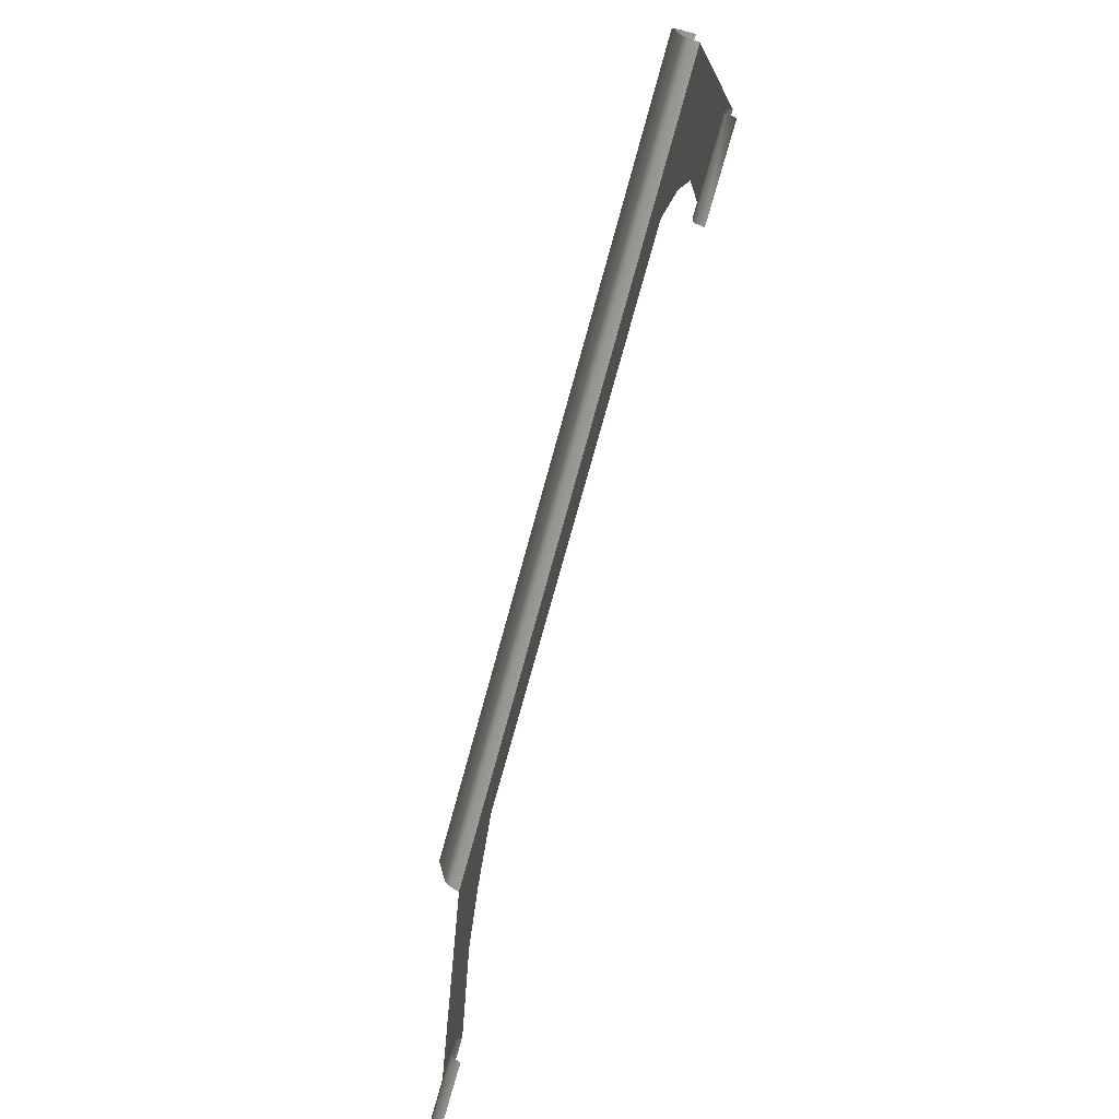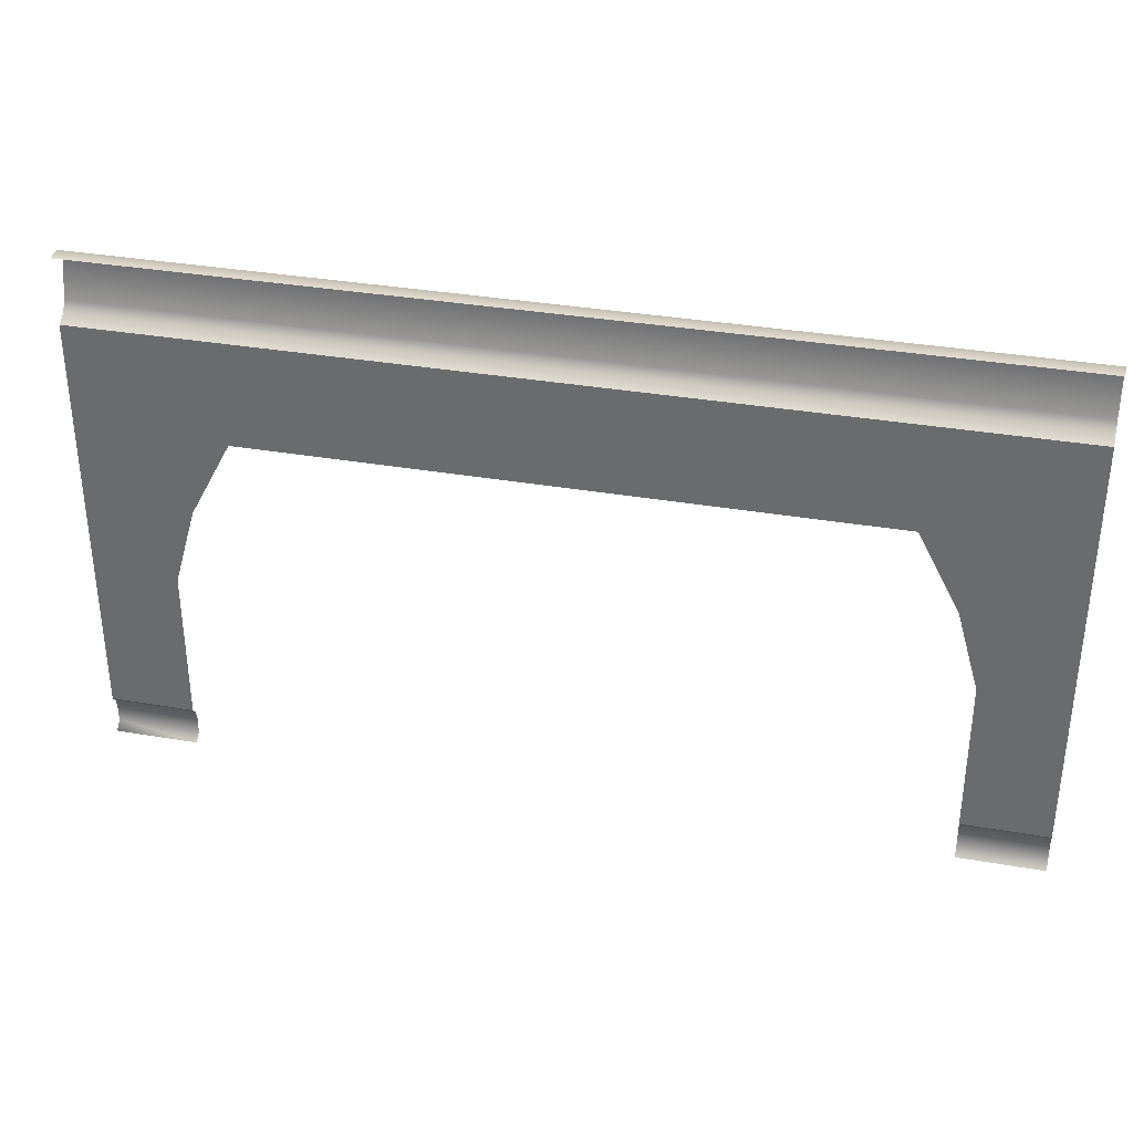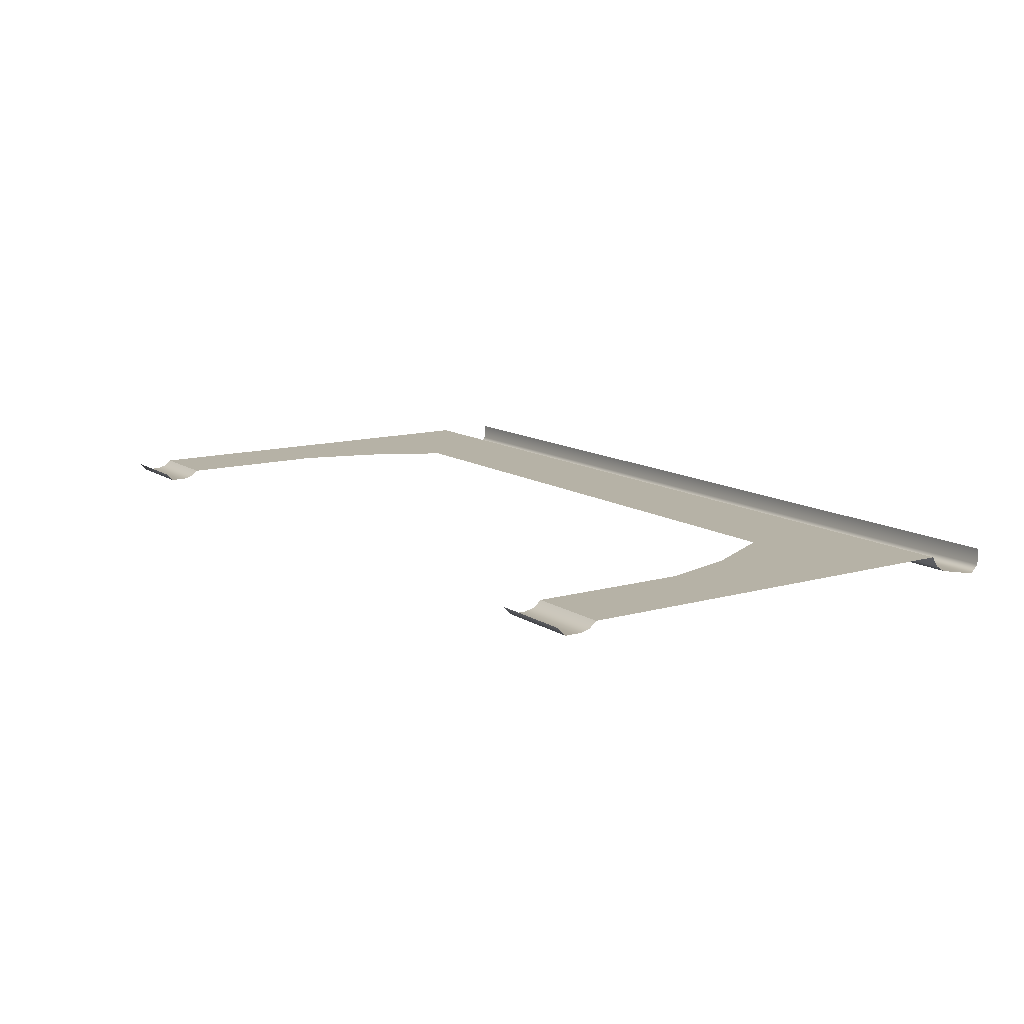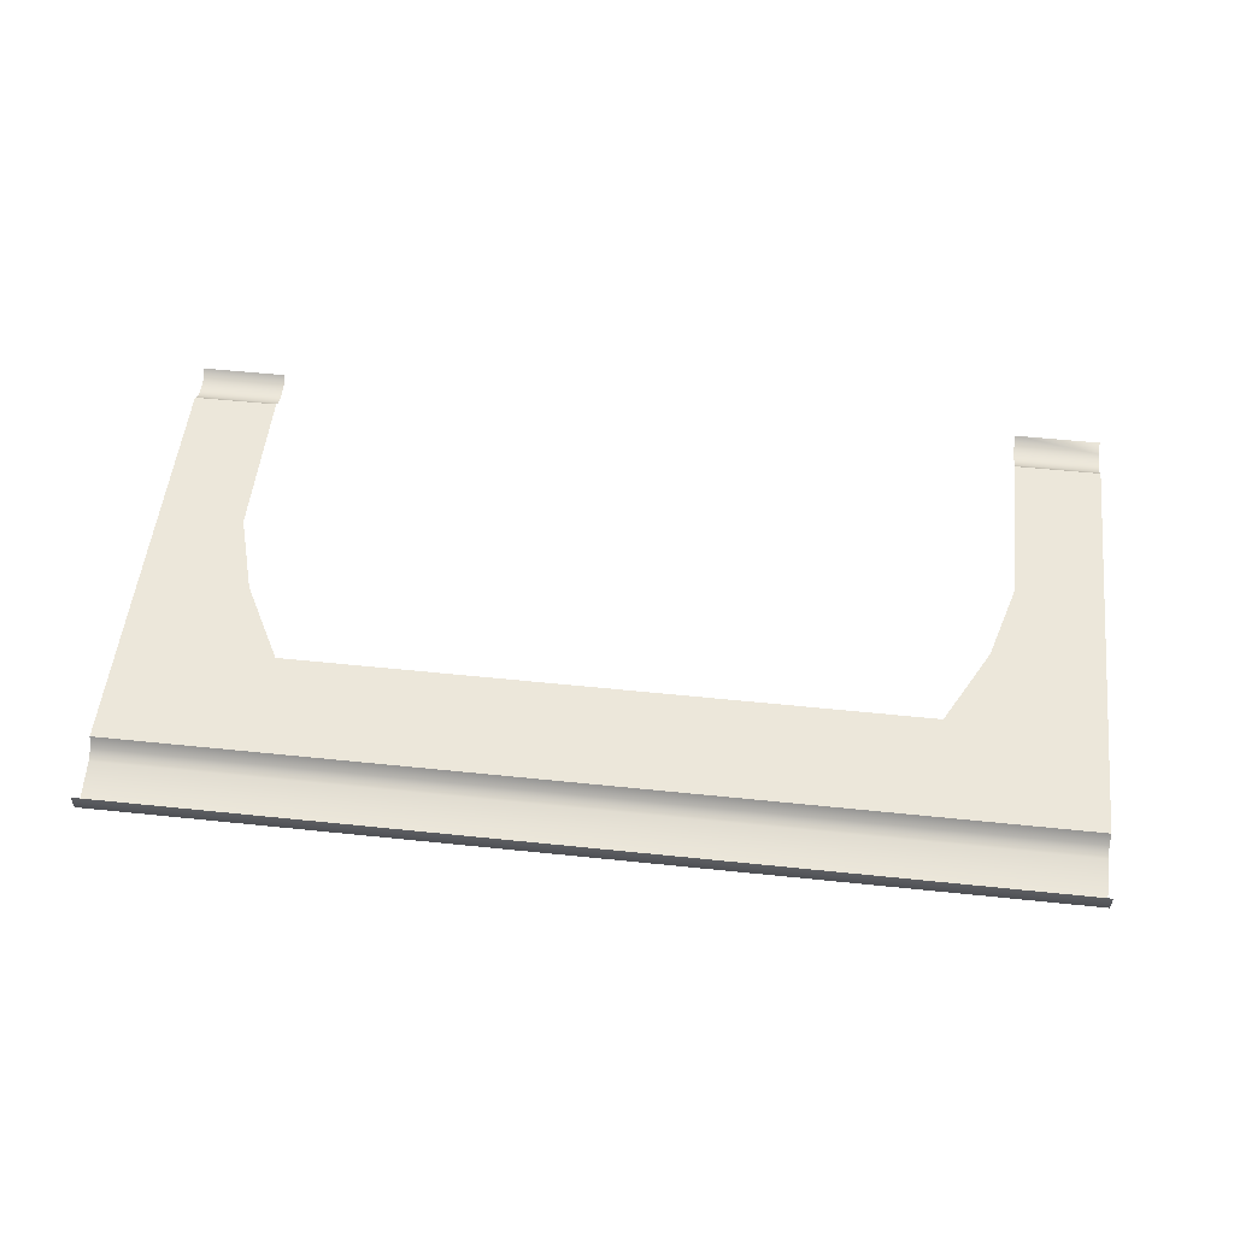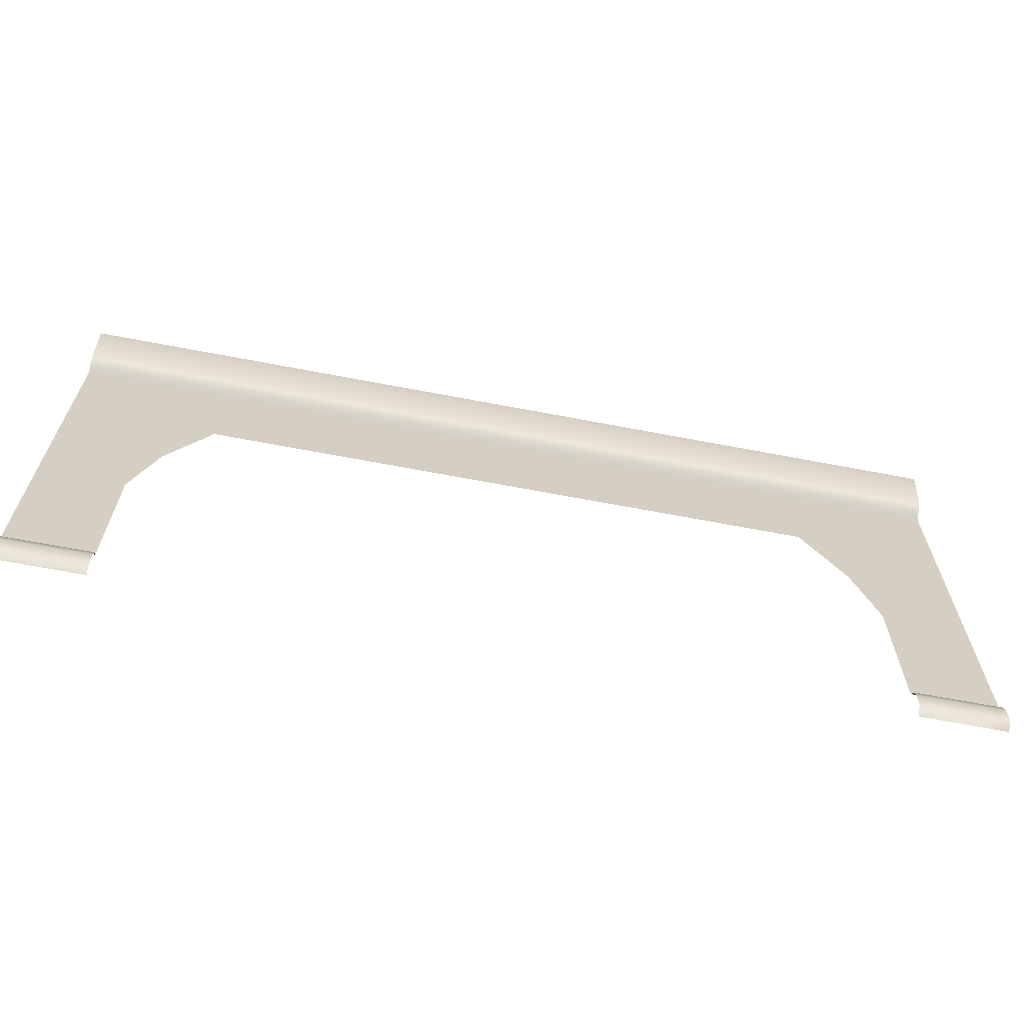
<metadata>
{"format":"obj","ext":"obj","renderer":"f3d","projection":"perspective","resolution":1024,"background":"white","views":[{"elev":-70.2,"azim":-105.0,"up":"+Y"},{"elev":34.4,"azim":13.1,"up":"+Y"},{"elev":12.2,"azim":56.0,"up":"+Z"},{"elev":53.2,"azim":-173.6,"up":"+Z"},{"elev":-65.6,"azim":169.1,"up":"+Y"}]}
</metadata>
<code>
g wall_y16_B_x8_doorFrame_tall
v -2.576 0 -1.192e-07
v -0 0 -2.384e-07
v -0 0.25 -0.25
v -2.576 0.25 -0.25
v -0 0.75 -0.25
v -2.576 0.75 -0.25
v -0 1.037 -0.1766
v -2.576 1.037 -0.1766
v -0 1.25 -2.384e-07
v -2.576 1.25 -1.192e-07
v -2.576 1.25 -1.192e-07
v -0 1.25 -2.384e-07
v -0 6 1.907e-06
v -2.576 6 2.027e-06
v -0 6 1.907e-06
v -3.273 8.4 2.027e-06
v -2.576 6 2.027e-06
v -0 8.4 1.907e-06
v -4.551 10.8 2.027e-06
v -0 10.8 1.907e-06
v -7 14 2.027e-06
v -0 14 1.907e-06
v -14 10.8 2.146e-06
v -14 14 2.146e-06
v -0 16 -0.5
v -0 16 0
v -7 16 3.725e-09
v -7 16 -0.5
v -0 15.75 -0.75
v -14 16 -0.5
v -14 16 7.451e-09
v -7 15.75 -0.75
v -0 14.5 -0.5
v -21 16 -0.5
v -21 16 1.118e-08
v -14 15.75 -0.75
v -28 16 -0.5
v -28 16 1.49e-08
v -28 15.75 -0.75
v -21 15.75 -0.75
v -28 14.5 -0.5
v -21 14.5 -0.5
v -28 14.19 -0.3117
v -14 14.5 -0.5
v -21 14.19 -0.3117
v -28 14 2.384e-06
v -21 14 2.265e-06
v -14 14.19 -0.3117
v -14 14 2.146e-06
v -7 14.5 -0.5
v -7 14.19 -0.3117
v -7 14 2.027e-06
v -0 14.19 -0.3117
v -0 14 1.907e-06
v -28 0.25 -0.25
v -28 0 2.384e-07
v -25.42 0 1.192e-07
v -25.42 0.25 -0.25
v -28 0.75 -0.25
v -25.42 0.75 -0.25
v -28 1.037 -0.1766
v -25.42 1.037 -0.1766
v -28 1.25 2.384e-07
v -25.42 1.25 1.192e-07
v -28 6 2.384e-06
v -28 1.25 2.384e-07
v -25.42 1.25 1.192e-07
v -25.42 6 2.265e-06
v -28 8.4 2.384e-06
v -28 6 2.384e-06
v -25.42 6 2.265e-06
v -24.73 8.4 2.265e-06
v -28 10.8 2.384e-06
v -23.45 10.8 2.265e-06
v -21 14 2.265e-06
v -28 14 2.384e-06
v -14 14 2.146e-06
v -14 10.8 2.146e-06
g wall_y16_B_x8_doorFrame_tall_0
f 3 2 1
f 4 3 1
f 5 3 4
f 6 5 4
f 7 5 6
f 8 7 6
f 9 7 8
f 10 9 8
f 13 12 11
f 14 13 11
f 17 16 15
f 16 18 15
f 16 19 18
f 19 20 18
f 19 21 20
f 21 22 20
f 19 23 21
f 23 24 21
f 27 26 25
f 28 27 25
f 28 25 29
f 28 30 27
f 30 31 27
f 32 28 29
f 32 29 33
f 30 34 31
f 34 35 31
f 36 30 28
f 32 36 28
f 34 37 35
f 37 38 35
f 39 37 34
f 40 34 30
f 40 39 34
f 36 40 30
f 41 39 40
f 42 41 40
f 42 40 36
f 41 42 43
f 44 36 32
f 44 42 36
f 42 45 43
f 42 44 45
f 46 43 45
f 47 46 45
f 47 45 48
f 44 48 45
f 49 47 48
f 50 44 32
f 44 50 48
f 50 32 33
f 49 48 51
f 50 51 48
f 50 33 51
f 52 49 51
f 33 53 51
f 52 51 54
f 51 53 54
f 57 56 55
f 58 57 55
f 58 55 59
f 60 58 59
f 60 59 61
f 62 60 61
f 62 61 63
f 64 62 63
f 67 66 65
f 68 67 65
f 71 70 69
f 72 71 69
f 72 69 73
f 74 72 73
f 74 73 75
f 73 76 75
f 74 75 77
f 78 74 77

</code>
